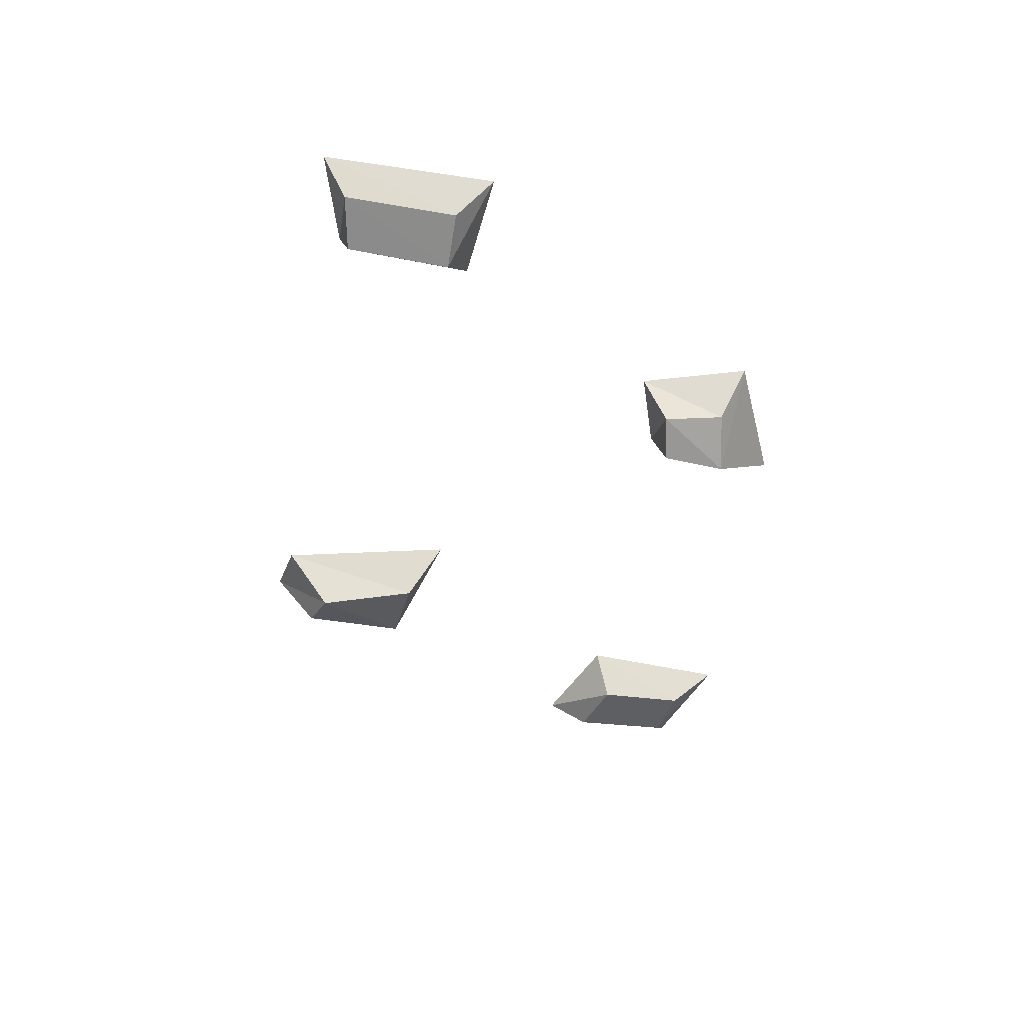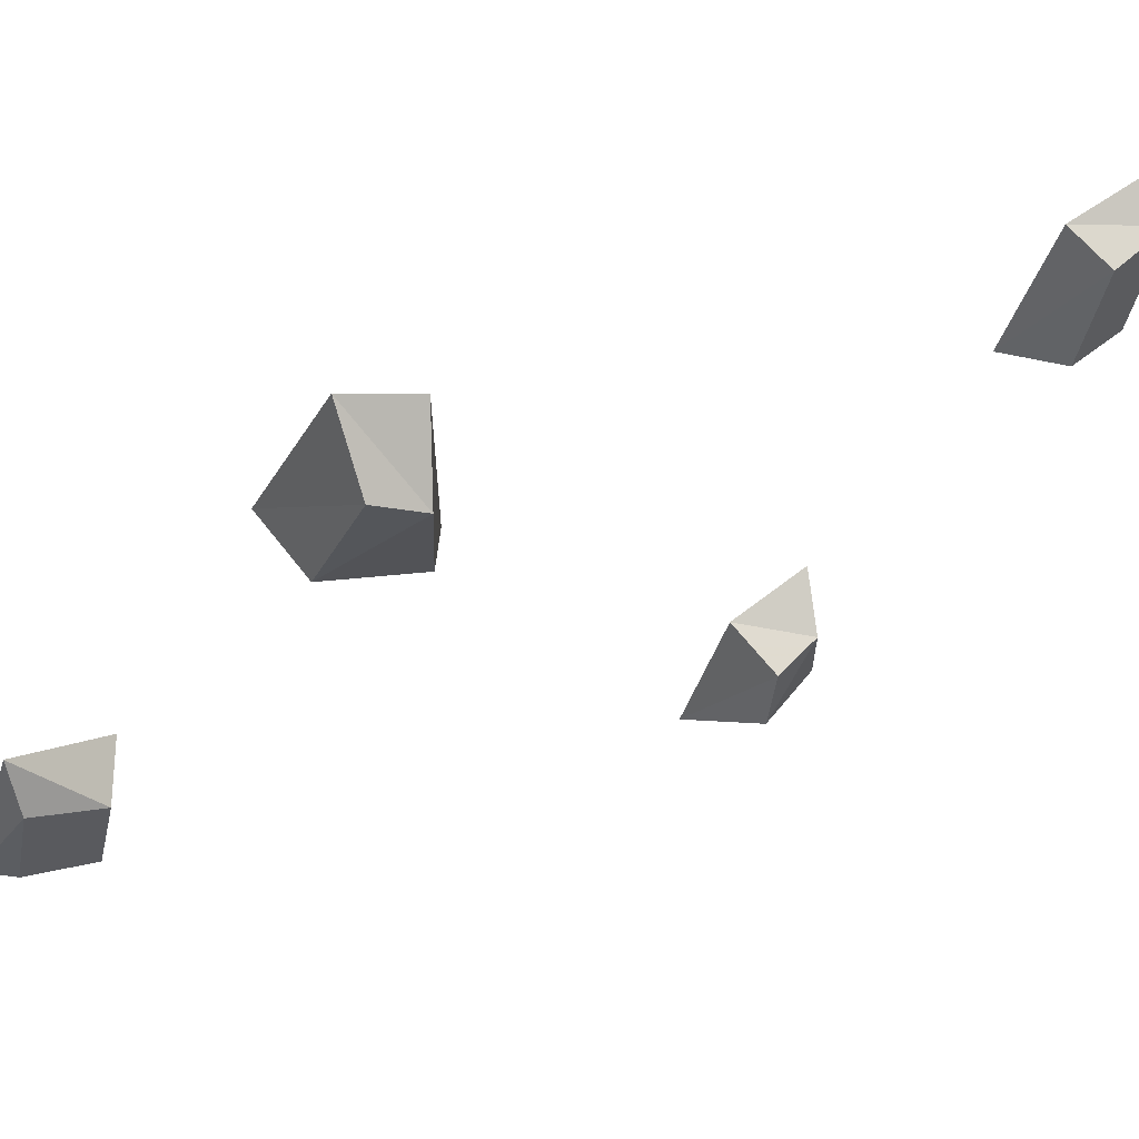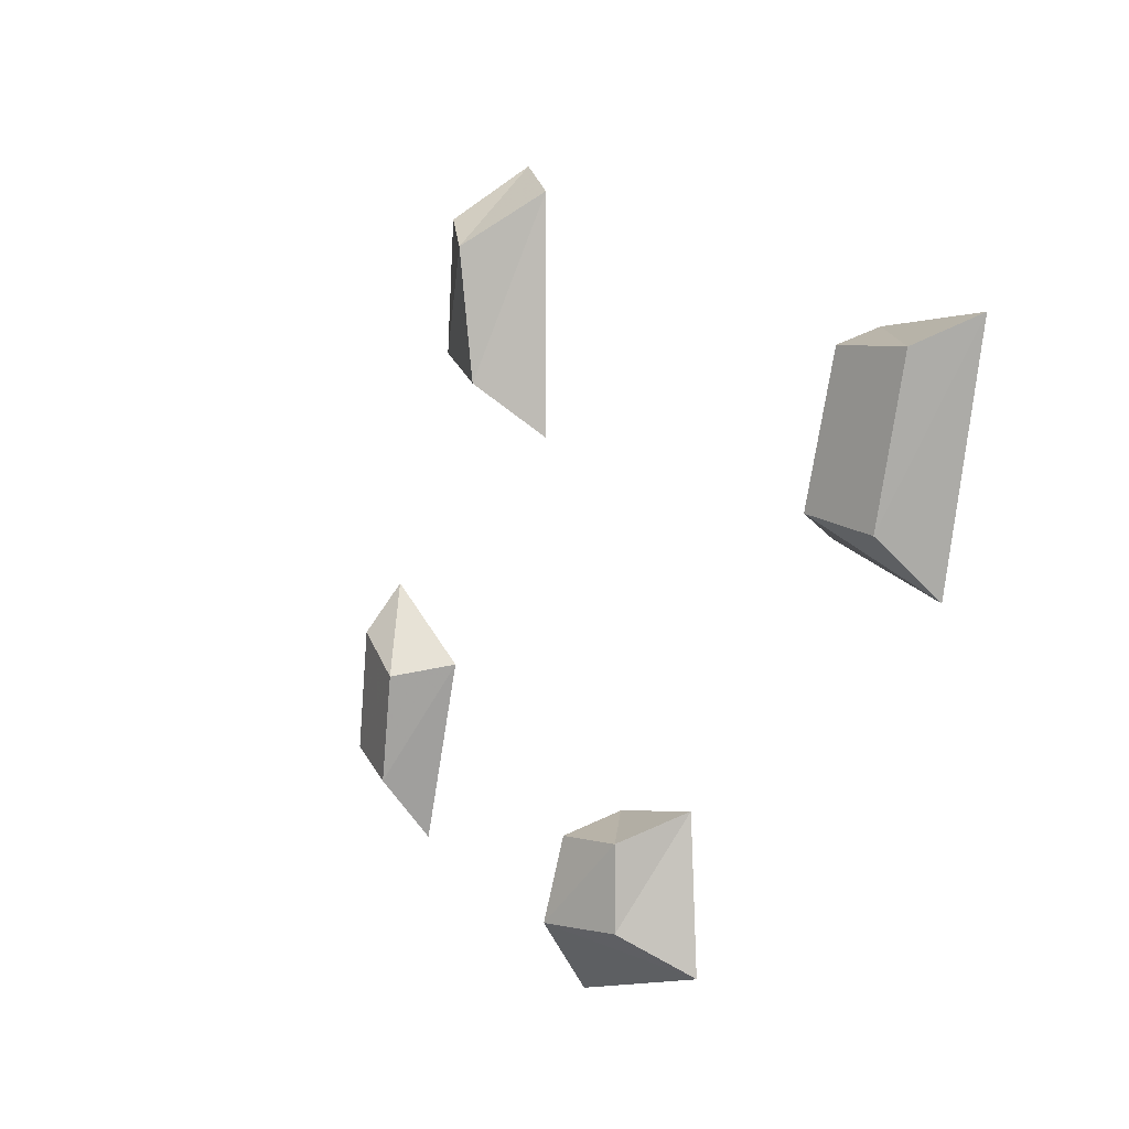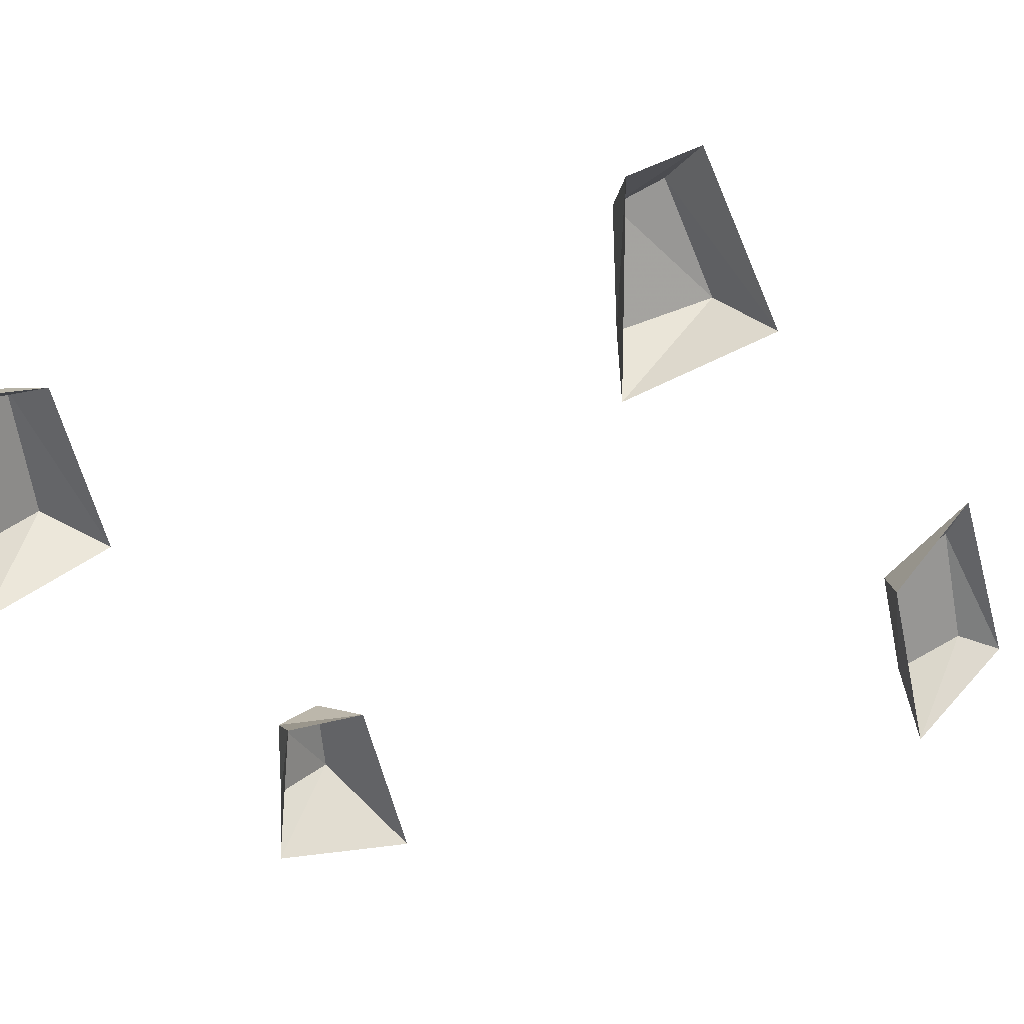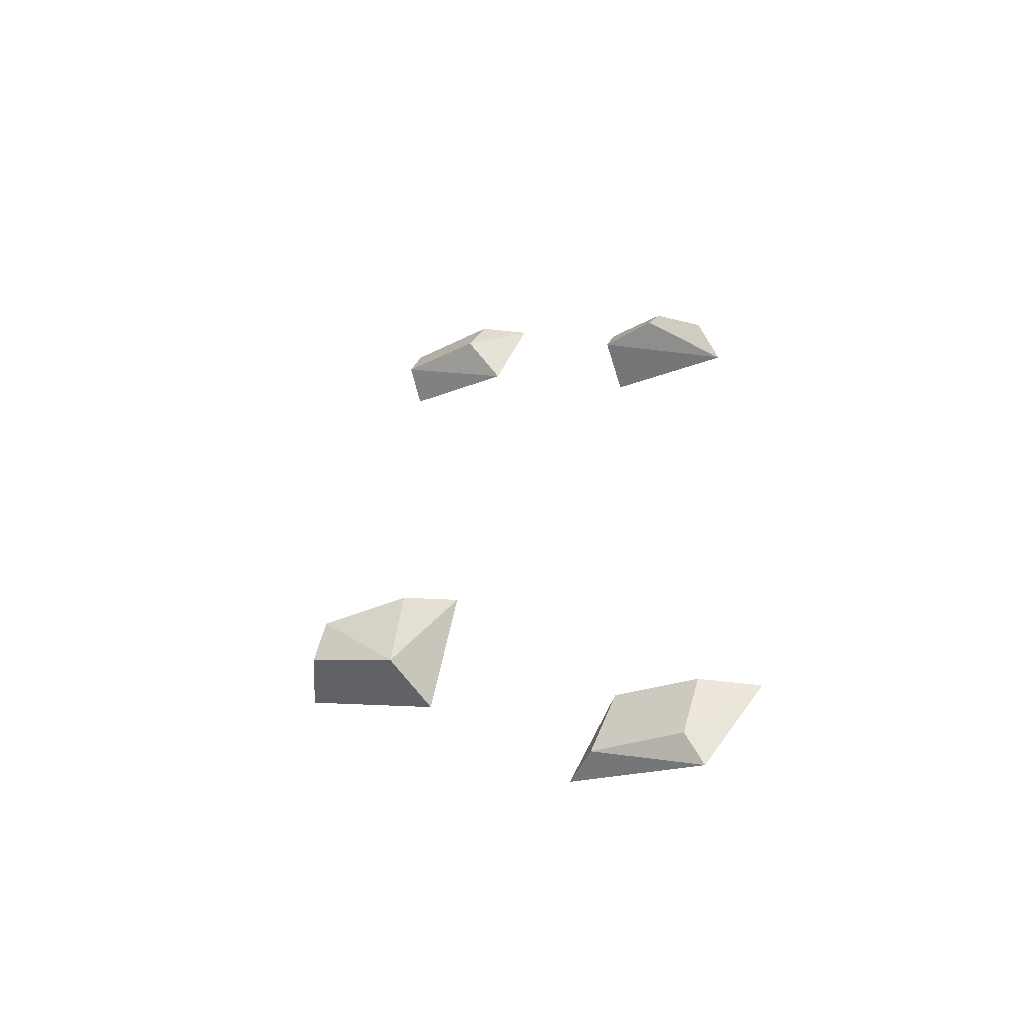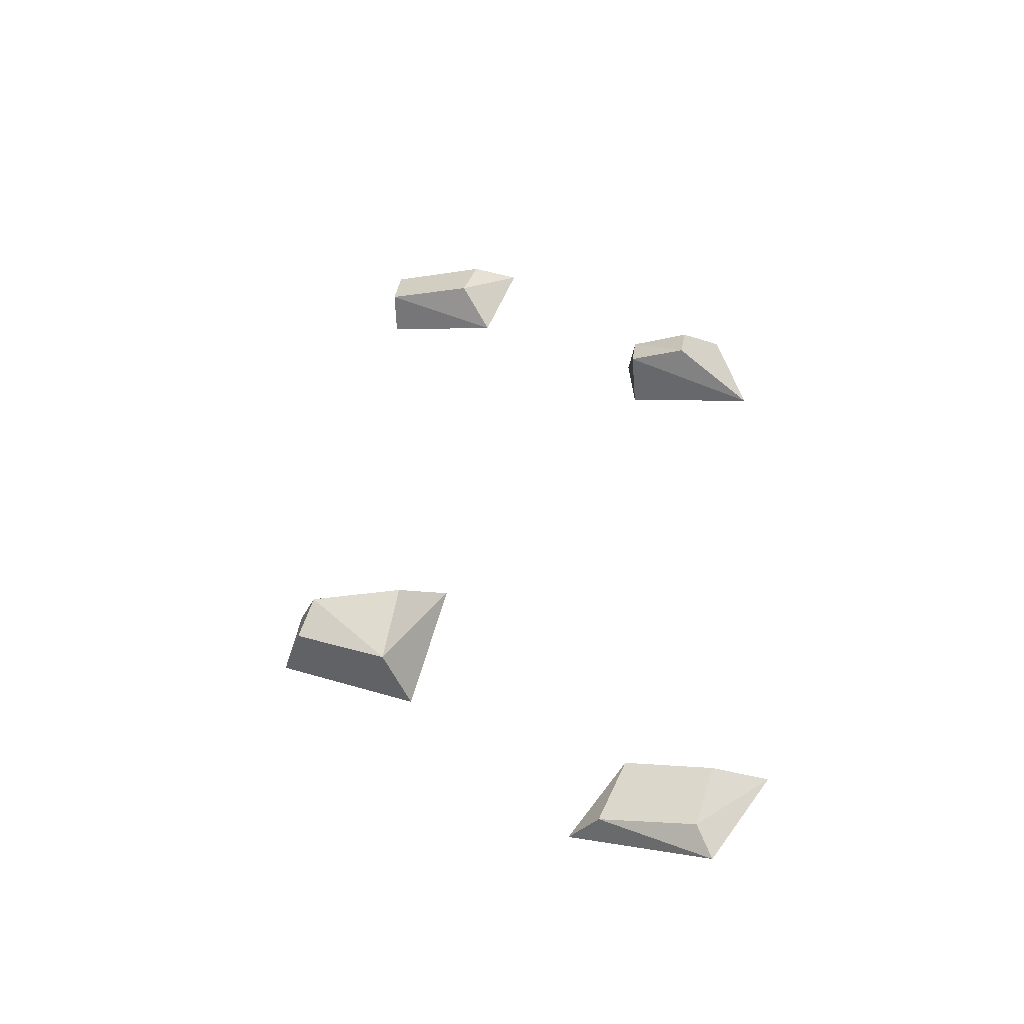
<metadata>
{"format":"obj","ext":"obj","renderer":"f3d","projection":"perspective","resolution":1024,"background":"white","views":[{"elev":48.1,"azim":87.0,"up":"+Y"},{"elev":63.5,"azim":70.2,"up":"+Z"},{"elev":5.7,"azim":157.8,"up":"+Z"},{"elev":22.1,"azim":-114.9,"up":"+Z"},{"elev":-48.3,"azim":120.3,"up":"+Y"},{"elev":-36.4,"azim":106.6,"up":"+Y"}]}
</metadata>
<code>
v -0.5156 0.3125 -0.3281
v -0.5156 0.3438 -0.1875
v -0.5938 0.375 -0.1719
v -0.5781 0.3125 -0.4062
v -0.5156 0.2188 -0.2969
v -0.5156 0.25 -0.1406
v -0.5625 0.25 -0.07812
v -0.5469 0.1719 -0.3125
v -0.4844 0.7344 0.2031
v -0.4688 0.7344 0.3594
v -0.5625 0.7656 0.4219
v -0.5625 0.7656 0.1406
v -0.5 0.6094 0.2344
v -0.4844 0.6719 0.3906
v -0.5781 0.6719 0.4531
v -0.6094 0.5781 0.2188
v -0.4688 1.188 -0.3438
v -0.4688 1.188 -0.25
v -0.5469 1.203 -0.2188
v -0.5469 1.219 -0.3906
v -0.4219 1.109 -0.3438
v -0.4375 1.125 -0.25
v -0.5156 1.094 -0.2344
v -0.5 1.031 -0.4375
v -0.5625 1.562 0.09375
v -0.5781 1.594 0.2656
v -0.6406 1.625 0.2969
v -0.625 1.578 0.03125
v -0.5312 1.484 0.1094
v -0.5469 1.516 0.2656
v -0.6094 1.484 0.2812
v -0.5938 1.422 0.07812
f 1 2 3
f 1 3 4
f 1 4 5
f 1 5 2
f 2 5 6
f 2 6 7
f 2 7 3
f 6 5 8
f 6 8 7
f 5 4 8
f 9 10 11
f 9 11 12
f 9 12 13
f 9 13 10
f 10 13 14
f 10 14 15
f 10 15 11
f 14 13 16
f 14 16 15
f 13 12 16
f 17 18 19
f 17 19 20
f 17 20 21
f 17 21 18
f 18 21 22
f 18 22 23
f 18 23 19
f 22 21 24
f 22 24 23
f 21 20 24
f 25 26 27
f 25 27 28
f 25 28 29
f 25 29 26
f 26 29 30
f 26 30 31
f 26 31 27
f 30 29 32
f 30 32 31
f 29 28 32

</code>
